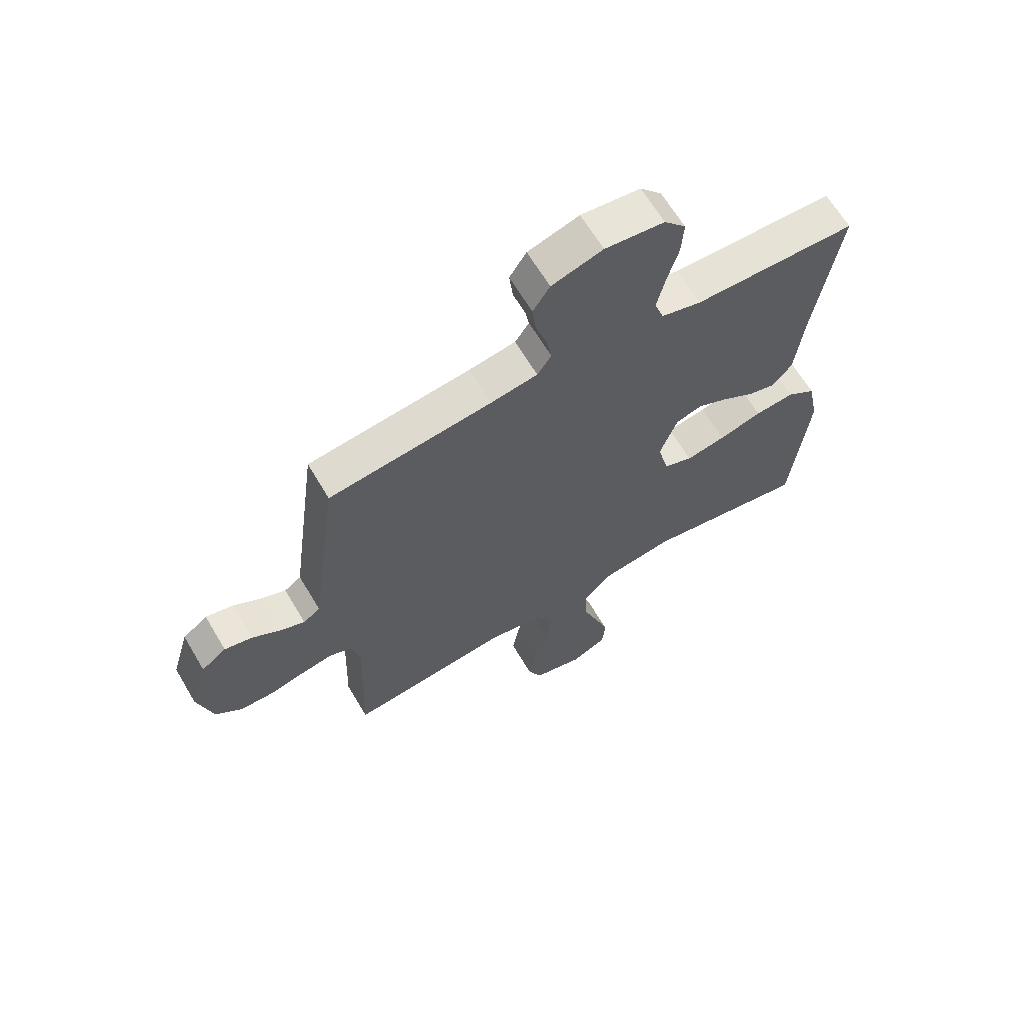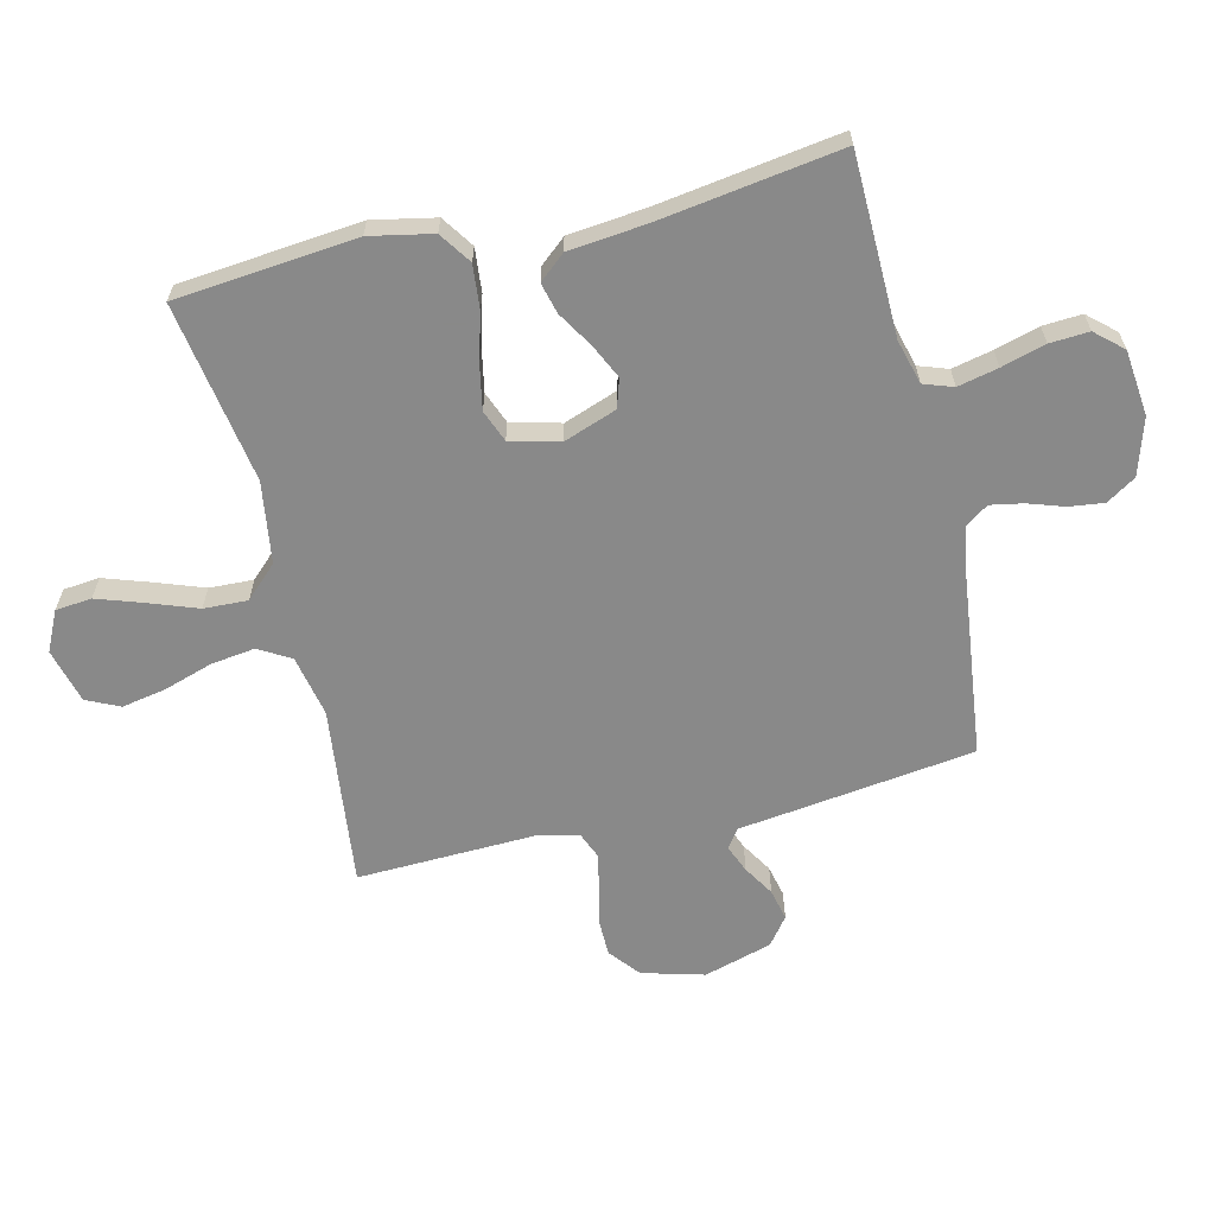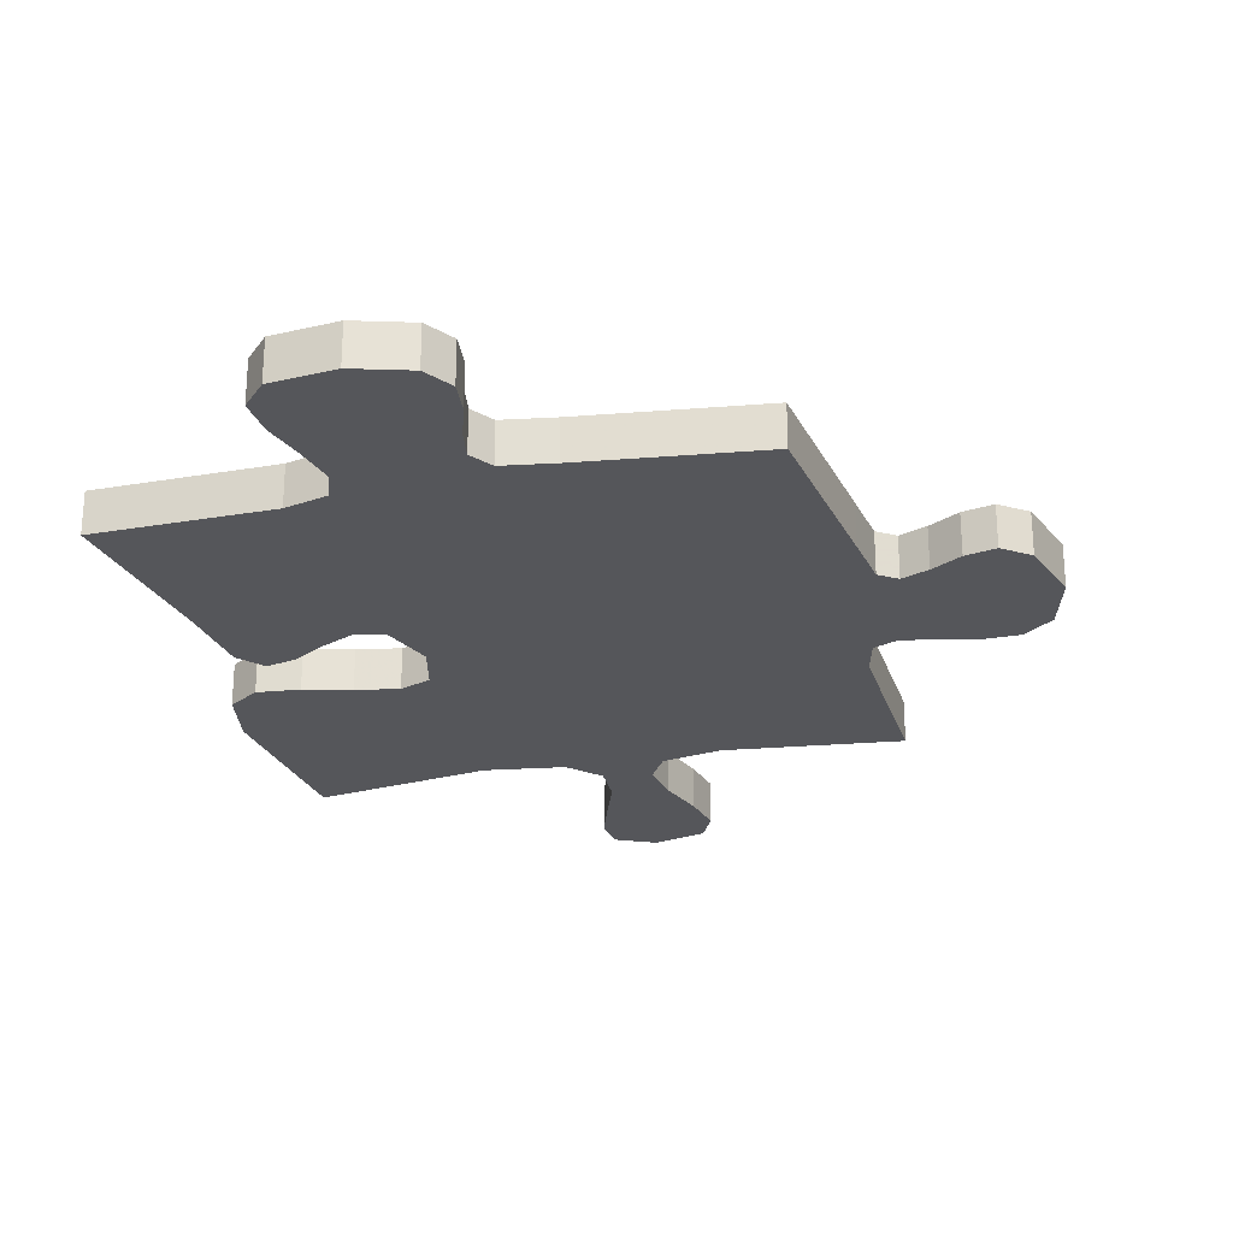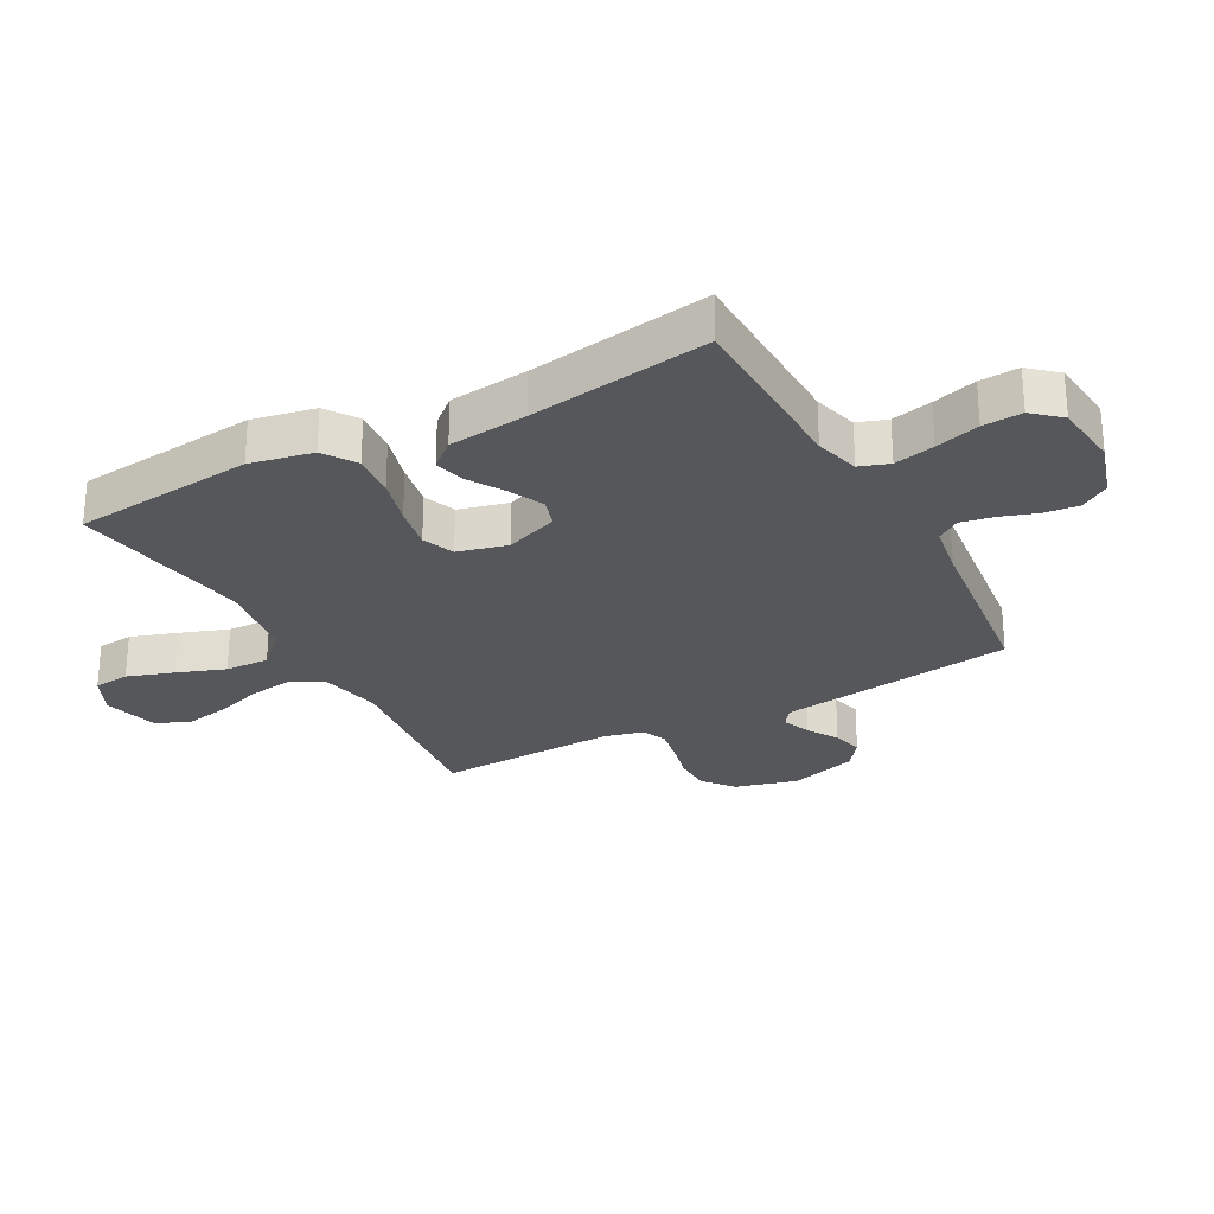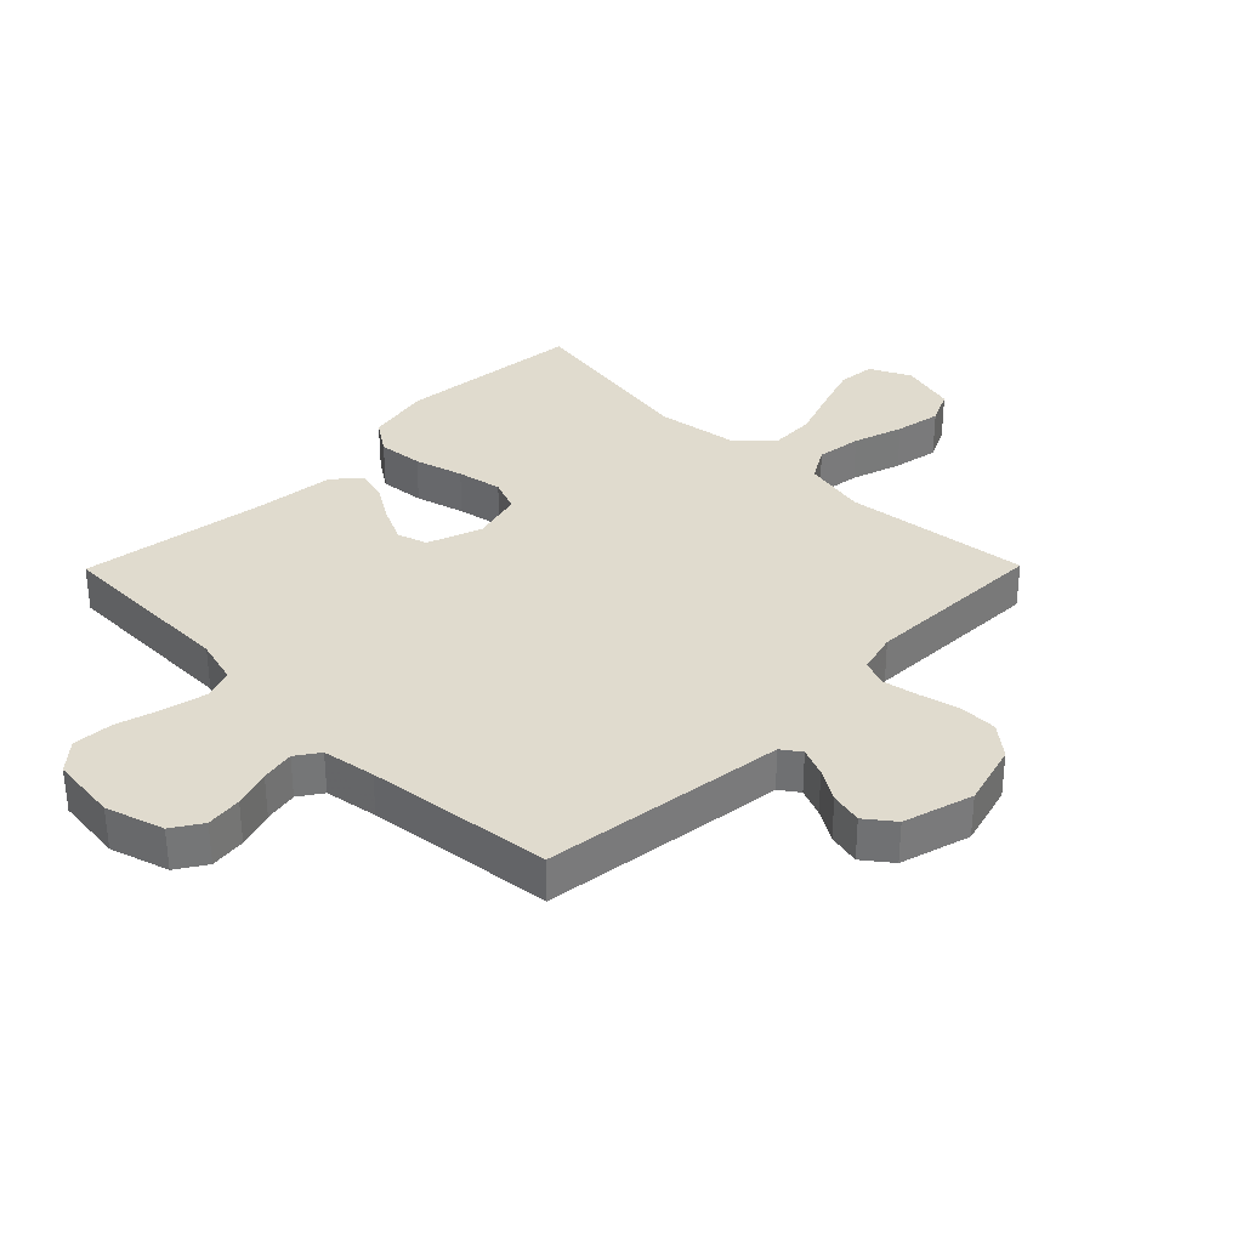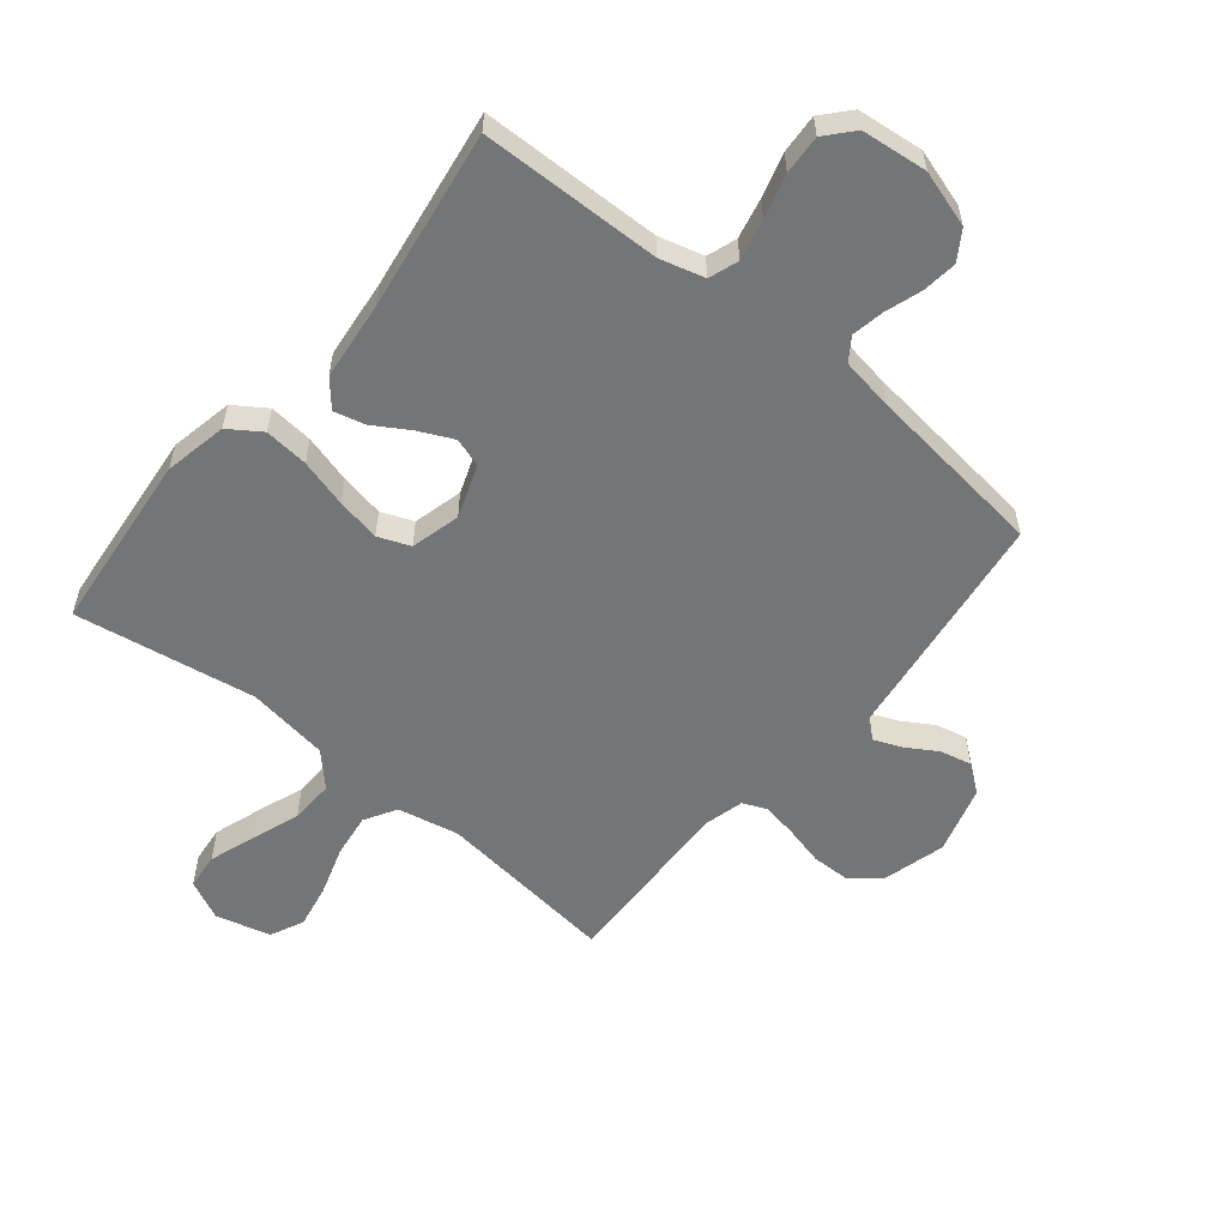
<metadata>
{"format":"obj","ext":"obj","renderer":"f3d","projection":"perspective","resolution":1024,"background":"white","views":[{"elev":64.8,"azim":149.4,"up":"+Z"},{"elev":-63.0,"azim":-76.6,"up":"+Y"},{"elev":-25.8,"azim":14.2,"up":"+Y"},{"elev":-27.1,"azim":-61.4,"up":"+Y"},{"elev":33.7,"azim":44.6,"up":"+Y"},{"elev":-56.5,"azim":-39.3,"up":"+Y"}]}
</metadata>
<code>
v 0.5 0.07 -0.5
v 0.2 0.07 -0.465
v 0.098 0.07 -0.486
v 0.067 0.07 -0.539
v 0.077 0.07 -0.612
v 0.103 0.07 -0.693
v 0.117 0.07 -0.767
v 0.091 0.07 -0.822
v 0 0.07 -0.846
v -0.066 0.07 -0.814
v -0.072 0.07 -0.754
v -0.046 0.07 -0.677
v -0.017 0.07 -0.597
v -0.014 0.07 -0.524
v -0.065 0.07 -0.471
v -0.2 0.07 -0.451
v -0.5 0.07 -0.5
v -0.53 0.07 -0.2
v -0.509 0.07 -0.096
v -0.456 0.07 -0.06
v -0.383 0.07 -0.067
v -0.304 0.07 -0.089
v -0.231 0.07 -0.103
v -0.178 0.07 -0.082
v -0.157 0.07 0
v -0.189 0.07 0.088
v -0.237 0.07 0.103
v -0.294 0.07 0.076
v -0.353 0.07 0.04
v -0.404 0.07 0.027
v -0.441 0.07 0.07
v -0.455 0.07 0.2
v -0.5 0.07 0.5
v -0.2 0.07 0.506
v -0.126 0.07 0.526
v -0.109 0.07 0.575
v -0.124 0.07 0.642
v -0.145 0.07 0.715
v -0.149 0.07 0.78
v -0.109 0.07 0.825
v 0 0.07 0.837
v 0.094 0.07 0.808
v 0.125 0.07 0.76
v 0.118 0.07 0.702
v 0.098 0.07 0.642
v 0.088 0.07 0.588
v 0.114 0.07 0.55
v 0.2 0.07 0.536
v 0.5 0.07 0.5
v 0.54 0.07 0.2
v 0.552 0.07 0.108
v 0.583 0.07 0.086
v 0.629 0.07 0.105
v 0.68 0.07 0.136
v 0.732 0.07 0.148
v 0.778 0.07 0.113
v 0.811 0.07 0
v 0.783 0.07 -0.103
v 0.733 0.07 -0.144
v 0.671 0.07 -0.145
v 0.606 0.07 -0.129
v 0.548 0.07 -0.118
v 0.507 0.07 -0.135
v 0.49 0.07 -0.2
v 0.5 0 -0.5
v 0.2 0 -0.465
v 0.098 0 -0.486
v 0.067 0 -0.539
v 0.077 0 -0.612
v 0.103 0 -0.693
v 0.117 0 -0.767
v 0.091 0 -0.822
v 0 0 -0.846
v -0.066 0 -0.814
v -0.072 0 -0.754
v -0.046 0 -0.677
v -0.017 0 -0.597
v -0.014 0 -0.524
v -0.065 0 -0.471
v -0.2 0 -0.451
v -0.5 0 -0.5
v -0.53 0 -0.2
v -0.509 0 -0.096
v -0.456 0 -0.06
v -0.383 0 -0.067
v -0.304 0 -0.089
v -0.231 0 -0.103
v -0.178 0 -0.082
v -0.157 0 0
v -0.189 0 0.088
v -0.237 0 0.103
v -0.294 0 0.076
v -0.353 0 0.04
v -0.404 0 0.027
v -0.441 0 0.07
v -0.455 0 0.2
v -0.5 0 0.5
v -0.2 0 0.506
v -0.126 0 0.526
v -0.109 0 0.575
v -0.124 0 0.642
v -0.145 0 0.715
v -0.149 0 0.78
v -0.109 0 0.825
v 0 0 0.837
v 0.094 0 0.808
v 0.125 0 0.76
v 0.118 0 0.702
v 0.098 0 0.642
v 0.088 0 0.588
v 0.114 0 0.55
v 0.2 0 0.536
v 0.5 0 0.5
v 0.54 0 0.2
v 0.552 0 0.108
v 0.583 0 0.086
v 0.629 0 0.105
v 0.68 0 0.136
v 0.732 0 0.148
v 0.778 0 0.113
v 0.811 0 0
v 0.783 0 -0.103
v 0.733 0 -0.144
v 0.671 0 -0.145
v 0.606 0 -0.129
v 0.548 0 -0.118
v 0.507 0 -0.135
v 0.49 0 -0.2
f 59 60 61
f 58 59 61
f 57 58 61
f 56 57 61
f 55 56 61
f 54 55 61
f 53 54 61
f 52 53 61 62
f 51 52 62 63
f 51 63 64
f 50 51 64
f 49 50 64
f 48 49 64
f 43 44 45
f 42 43 45
f 41 42 45
f 40 41 45
f 39 40 45
f 38 39 45
f 37 38 45
f 36 37 45 46
f 35 36 46 47
f 32 33 34
f 35 47 48
f 34 35 48
f 32 34 48
f 31 32 48
f 30 31 48
f 29 30 48
f 28 29 48
f 20 21 22
f 19 20 22
f 18 19 22
f 17 18 22
f 16 17 22
f 15 16 22 23
f 14 15 23 24
f 11 12 13
f 10 11 13
f 9 10 13
f 8 9 13
f 7 8 13
f 6 7 13
f 5 6 13
f 4 5 13 14
f 14 24 25
f 4 14 25
f 3 4 25
f 64 1 2
f 3 25 26
f 2 3 26
f 64 2 26
f 48 64 26
f 27 28 48
f 26 27 48
f 125 124 123
f 125 123 122
f 125 122 121
f 125 121 120
f 125 120 119
f 125 119 118
f 125 118 117
f 126 125 117 116
f 127 126 116 115
f 128 127 115
f 128 115 114
f 128 114 113
f 128 113 112
f 109 108 107
f 109 107 106
f 109 106 105
f 109 105 104
f 109 104 103
f 109 103 102
f 109 102 101
f 110 109 101 100
f 111 110 100 99
f 98 97 96
f 112 111 99
f 112 99 98
f 112 98 96
f 112 96 95
f 112 95 94
f 112 94 93
f 112 93 92
f 86 85 84
f 86 84 83
f 86 83 82
f 86 82 81
f 86 81 80
f 87 86 80 79
f 88 87 79 78
f 77 76 75
f 77 75 74
f 77 74 73
f 77 73 72
f 77 72 71
f 77 71 70
f 77 70 69
f 78 77 69 68
f 89 88 78
f 89 78 68
f 89 68 67
f 66 65 128
f 90 89 67
f 90 67 66
f 90 66 128
f 90 128 112
f 112 92 91
f 112 91 90
f 1 65 66 2
f 2 66 67 3
f 3 67 68 4
f 4 68 69 5
f 5 69 70 6
f 6 70 71 7
f 7 71 72 8
f 8 72 73 9
f 9 73 74 10
f 10 74 75 11
f 11 75 76 12
f 12 76 77 13
f 13 77 78 14
f 14 78 79 15
f 15 79 80 16
f 16 80 81 17
f 17 81 82 18
f 18 82 83 19
f 19 83 84 20
f 20 84 85 21
f 21 85 86 22
f 22 86 87 23
f 23 87 88 24
f 24 88 89 25
f 25 89 90 26
f 26 90 91 27
f 27 91 92 28
f 28 92 93 29
f 29 93 94 30
f 30 94 95 31
f 31 95 96 32
f 32 96 97 33
f 33 97 98 34
f 34 98 99 35
f 35 99 100 36
f 36 100 101 37
f 37 101 102 38
f 38 102 103 39
f 39 103 104 40
f 40 104 105 41
f 41 105 106 42
f 42 106 107 43
f 43 107 108 44
f 44 108 109 45
f 45 109 110 46
f 46 110 111 47
f 47 111 112 48
f 48 112 113 49
f 49 113 114 50
f 50 114 115 51
f 51 115 116 52
f 52 116 117 53
f 53 117 118 54
f 54 118 119 55
f 55 119 120 56
f 56 120 121 57
f 57 121 122 58
f 58 122 123 59
f 59 123 124 60
f 60 124 125 61
f 61 125 126 62
f 62 126 127 63
f 63 127 128 64
f 64 128 65 1

</code>
